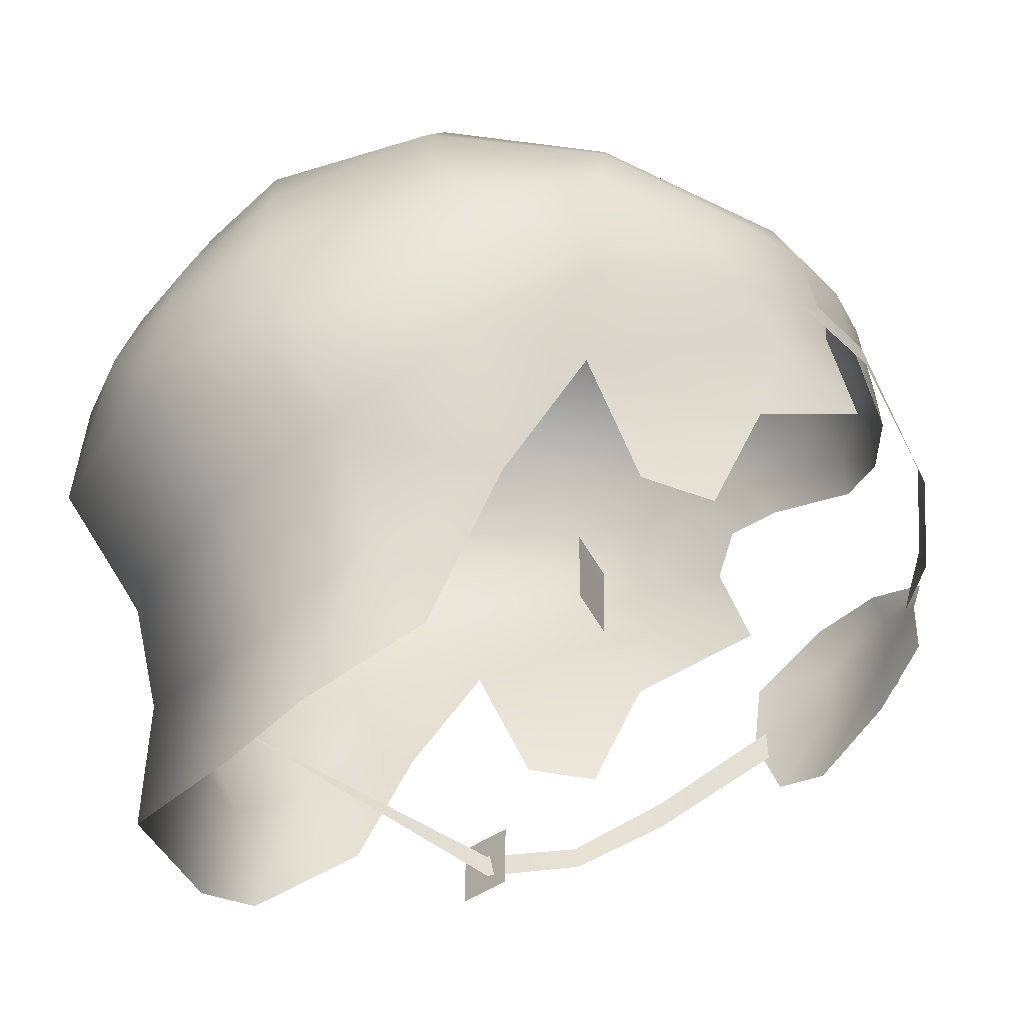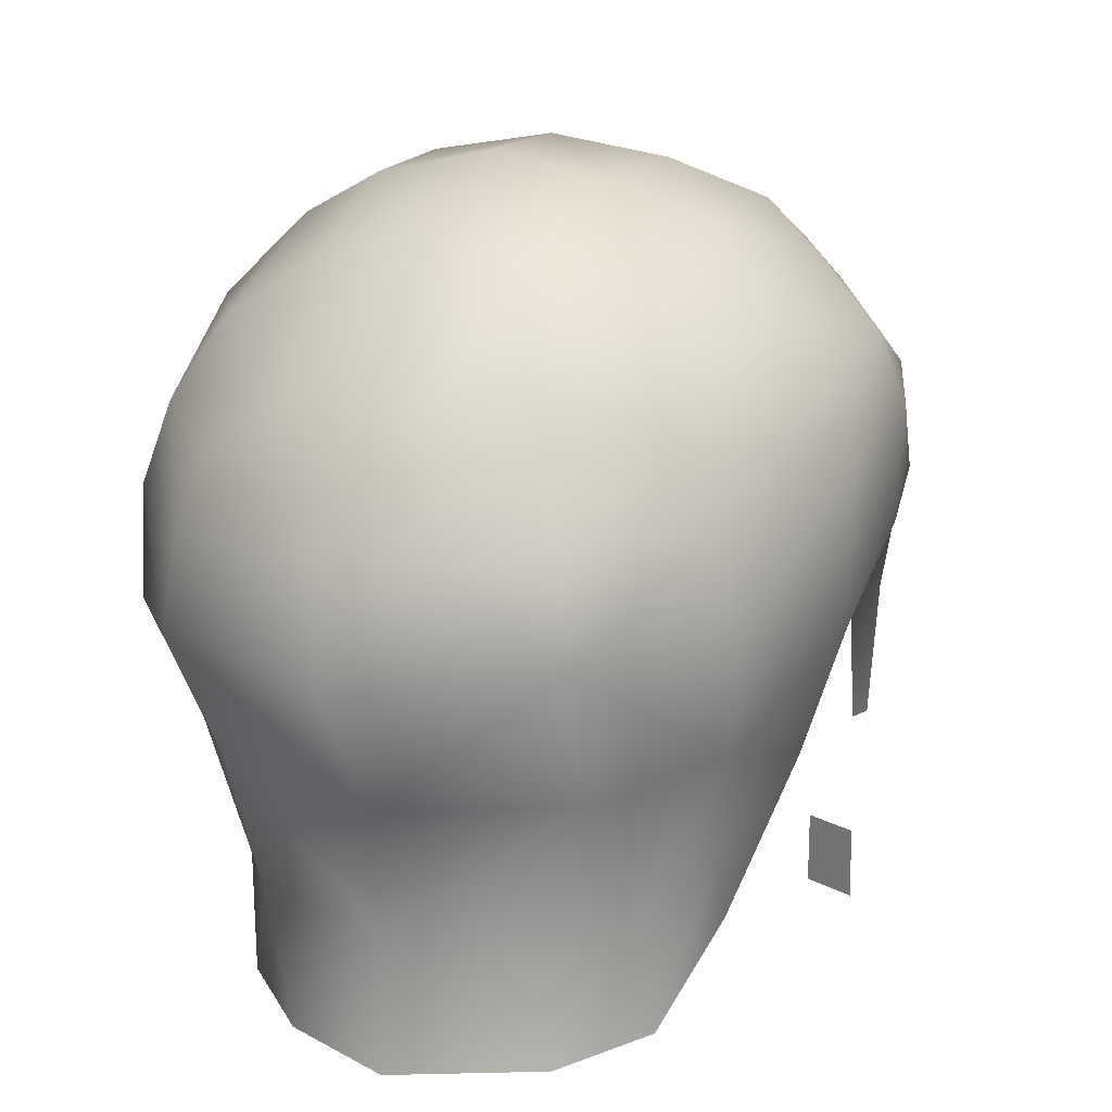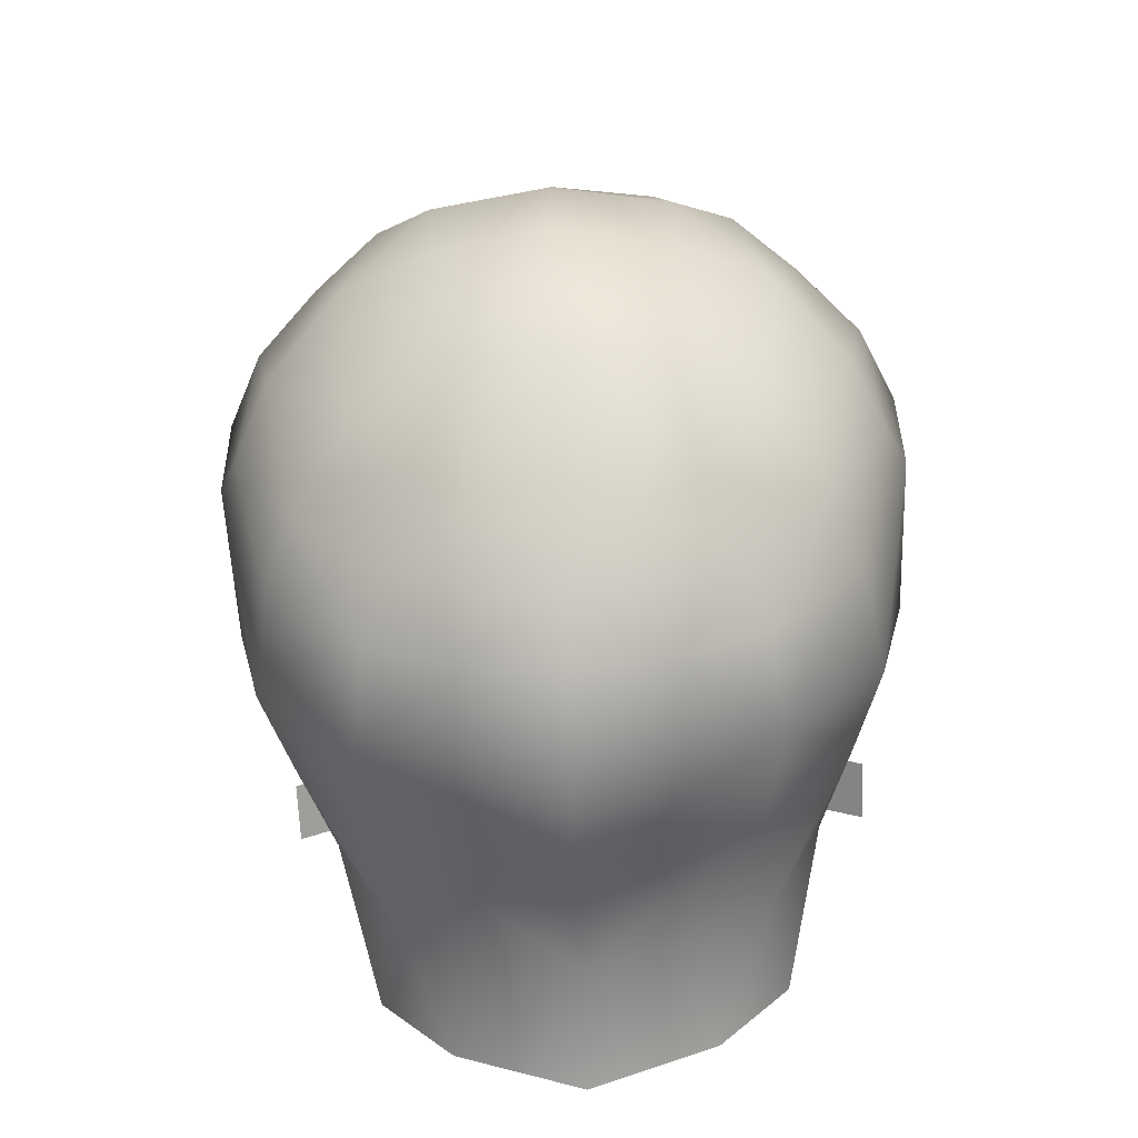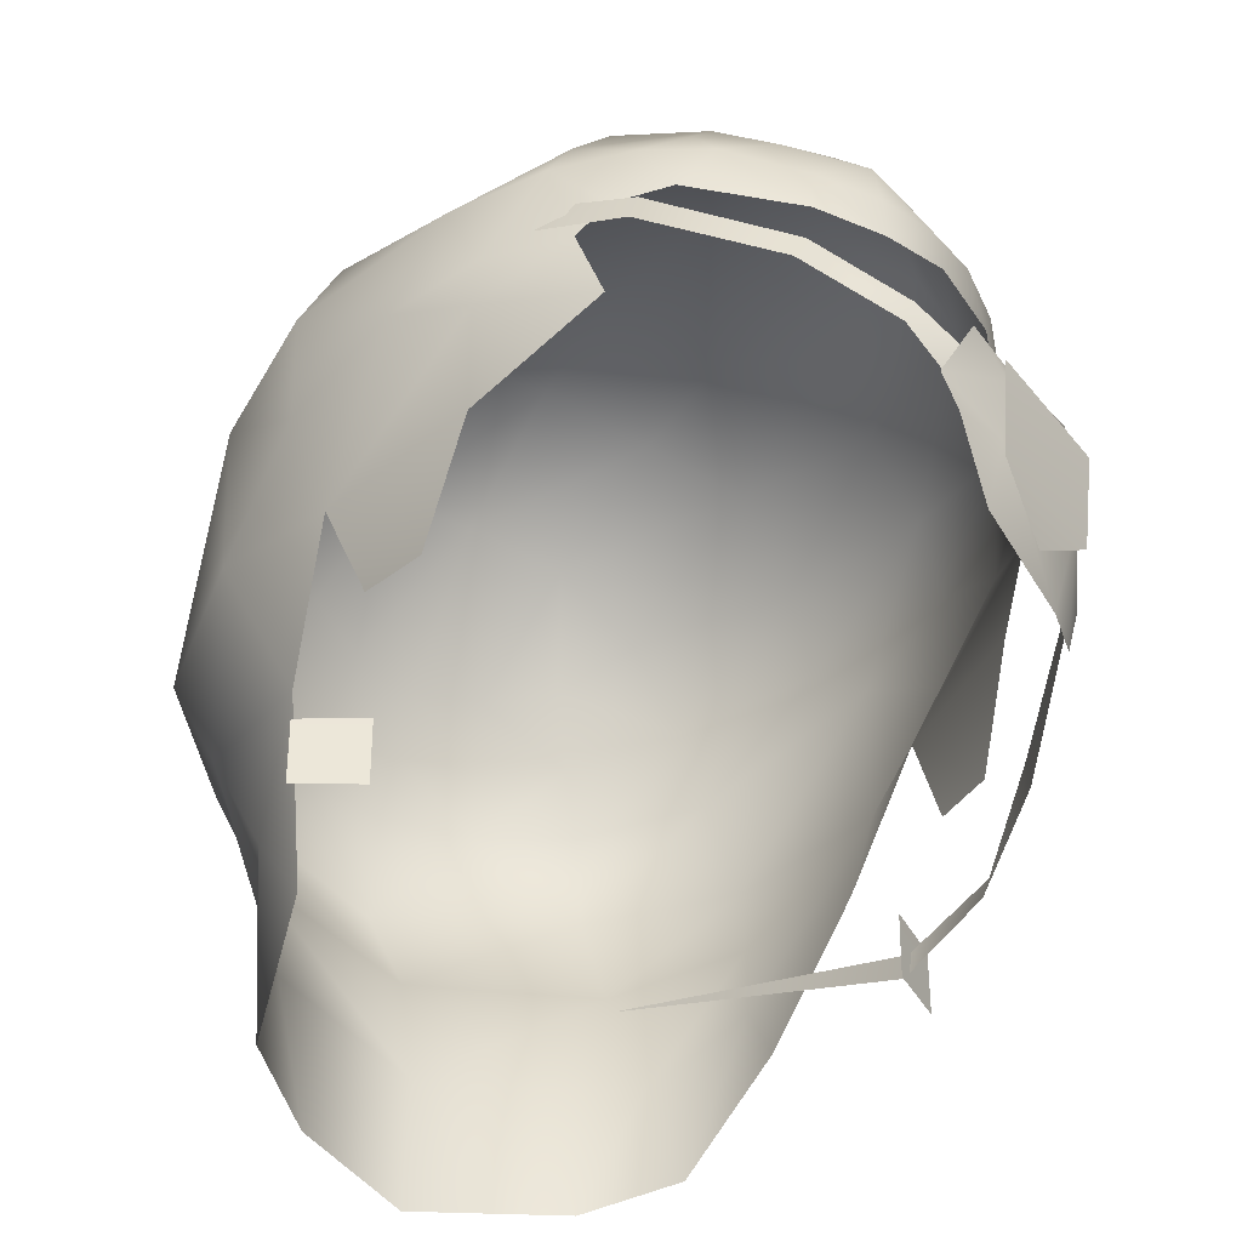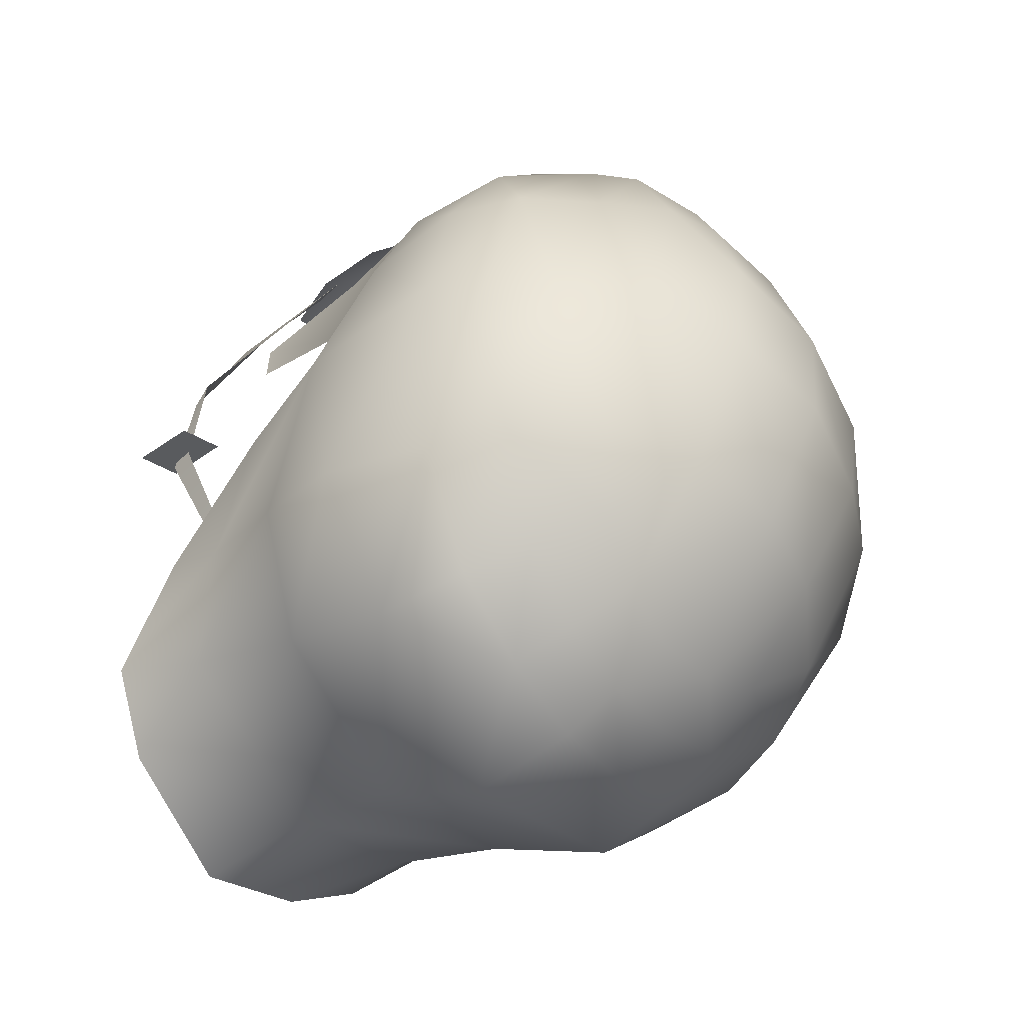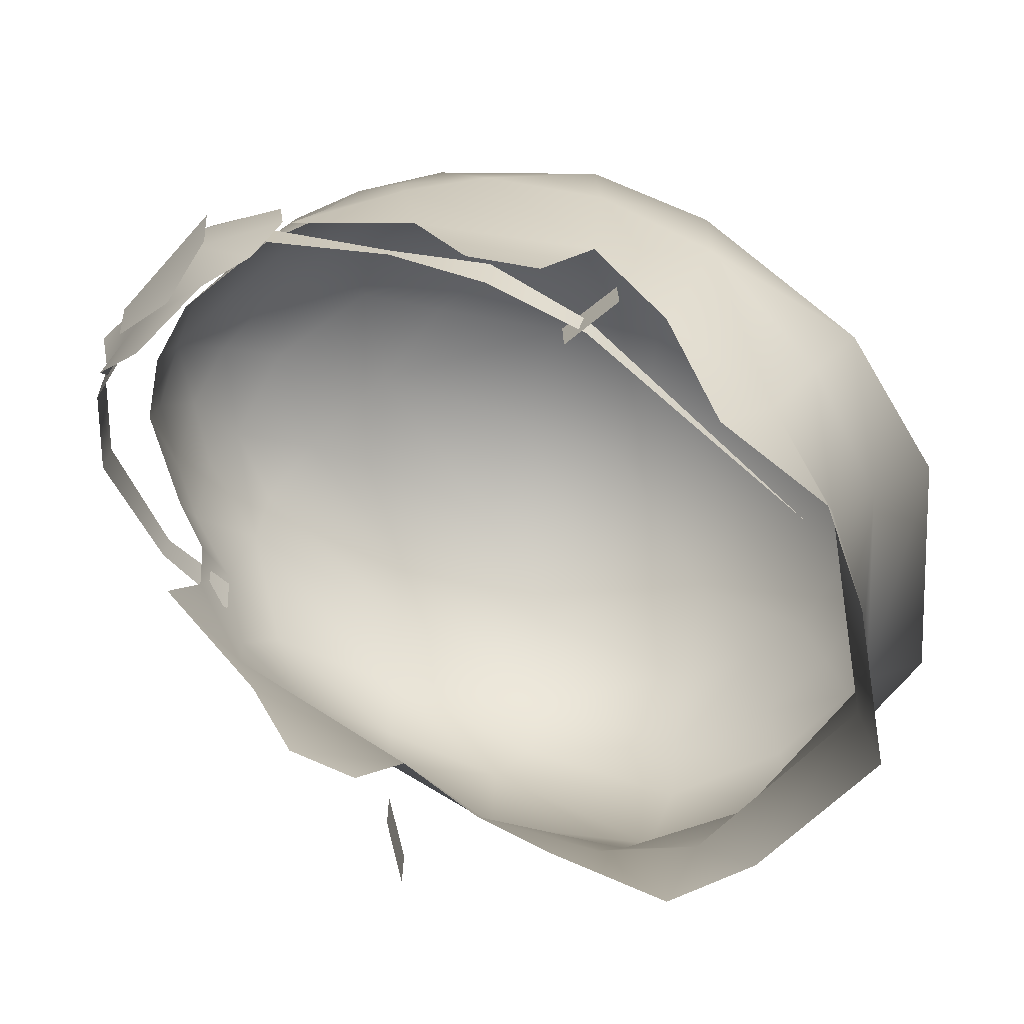
<metadata>
{"format":"obj","ext":"obj","renderer":"f3d","projection":"perspective","resolution":1024,"background":"white","views":[{"elev":-35.3,"azim":-100.5,"up":"+Y"},{"elev":10.4,"azim":-154.5,"up":"+Y"},{"elev":-69.7,"azim":-177.5,"up":"+Z"},{"elev":-40.2,"azim":-31.8,"up":"+Y"},{"elev":-55.2,"azim":125.6,"up":"+Z"},{"elev":-73.5,"azim":70.4,"up":"+Y"}]}
</metadata>
<code>
g mesh00
v -6.267 61.08 -8.059
v -4.665 58.63 -10.37
v -7.036 59.14 -8.069
v -8.425 56.23 -3.17
v -6.988 52.9 -2.255
v -7.486 56.09 -0.2872
v 6.137 51.16 -5.213
v 6.885 53.75 -6.31
v 8.425 56.23 -3.17
v 3.22 61.68 8.217
v 1.649 62.63 8.34
v 1.571 61.01 9.16
v 0 61.95 9.266
v -1.571 61.01 9.16
v 0 60.76 9.508
v 0 58.5 -12
v 0 60 -11.29
v 2.333 58.5 -11.51
v 6.267 61.08 -8.059
v 4.665 58.63 -10.37
v 4.14 60.27 -9.99
v 2.103 60.08 -10.95
v -8.576 60.17 -3.253
v -7.974 61.3 -4.113
v -2.613 65.92 2.467
v -4.615 65.49 1.335
v -2.436 65.22 4.728
v -4.098 64.27 5.431
v -2.454 63.97 6.919
v -4.14 60.27 -9.99
v -3.426 62.07 -9.313
v -1.782 61.69 -10.24
v -6.885 53.75 -6.31
v -3.22 61.68 8.217
v -3.243 62.87 7.37
v -4.583 61.76 7.233
v -5.055 63.26 5.437
v -5.901 61.68 5.848
v 3.243 62.87 7.37
v 2.454 63.97 6.919
v -5.244 65.16 -3.522
v -2.906 66.15 -4.143
v -2.519 64.48 -7.662
v 0 66.72 -4.252
v 0 64.93 -7.87
v 8.576 60.17 -3.253
v 7.804 62.65 0.2249
v 8.641 60.87 -0.04843
v 5.055 63.26 5.437
v 4.098 64.27 5.431
v 2.436 65.22 4.728
v -7.804 62.65 0.2249
v -8.641 60.87 -0.04843
v -7.191 61.44 3.883
v -7.842 59.02 2.765
v -6.876 59.33 4.85
v 6.829 52.79 2.909
v 7.097 53.06 1.064
v 7.486 56.09 -0.2872
v 6.651 55.7 4.242
v 6.934 58.08 4.754
v 5.318 57.14 7.249
v 5.583 59.27 6.492
v 4.951 56.29 -10.6
v 0 52.67 -10.31
v 0 55.71 -12.3
v -4.951 56.29 -10.6
v -2.333 58.5 -11.51
v 4.548 49.52 -7.169
v 5.209 47.21 -6.489
v 3.348 46.52 -7.968
v -4.541 52.93 -8.709
v -7.544 56.29 -7.448
v -7.097 53.06 1.064
v -6.829 52.79 2.909
v -6.651 55.7 4.242
v -6.934 58.08 4.754
v -5.318 57.14 7.249
v -5.583 59.27 6.492
v -3.06 66.5 -1.068
v 0 66.09 3.356
v 0 67.01 -0.978
v 3.06 66.59 -1.079
v 2.906 66.19 -4.147
v 5.244 65.16 -3.522
v 2.519 64.48 -7.662
v 4.788 63.13 -7.872
v 3.426 62.07 -9.313
v -6.228 64.23 0.6044
v -7.069 63.23 -4.219
v -4.788 63.13 -7.872
v 6.876 59.33 4.85
v 5.901 61.68 5.848
v 4.923 60.38 6.775
v 4.583 61.76 7.233
v 3.947 60.57 7.769
v 1.639 59.82 9.28
v 0 59.64 9.549
v 0 49.76 -9.648
v 4.541 52.93 -8.709
v 7.544 56.29 -7.448
v 8.425 56.23 -3.17
v 8.485 58.16 -0.1678
v 0 46.5 -9.776
v -3.348 46.52 -7.968
v -4.548 49.52 -7.169
v -5.209 47.21 -6.489
v -6.137 51.16 -5.213
v -5.794 49.22 -3.813
v -2.103 60.08 -10.95
v 7.036 59.14 -8.069
v 7.974 61.28 -4.603
v 7.069 63.23 -4.219
v 1.782 61.69 -10.24
v 0 61.51 -10.59
v -8.485 58.16 -0.1678
v 7.191 61.44 3.883
v 7.842 59.02 2.765
v -1.649 62.63 8.34
v 0 63.45 8.055
v 0 64.77 6.491
v 2.613 65.92 2.467
v 4.615 65.49 1.335
v 6.228 64.23 0.6044
v 6.988 52.9 -2.255
v 5.794 49.22 -3.813
v -4.924 60.38 6.775
v -3.947 60.57 7.769
v -1.639 59.82 9.28
f 1 2 3
f 4 5 6
f 7 8 9
f 10 11 12
f 13 14 15
f 16 17 18
f 19 20 21
f 21 20 18
f 21 18 22
f 22 18 17
f 23 24 3
f 3 24 1
f 25 26 27
f 27 26 28
f 27 28 29
f 2 1 30
f 30 1 31
f 30 31 32
f 5 4 33
f 34 35 36
f 36 35 37
f 36 37 38
f 39 40 11
f 41 42 43
f 43 42 44
f 43 44 45
f 46 47 48
f 39 49 40
f 40 49 50
f 40 50 51
f 52 53 54
f 54 53 55
f 54 55 56
f 57 58 59
f 60 61 62
f 62 61 63
f 64 65 66
f 66 65 67
f 66 67 68
f 8 7 69
f 69 7 70
f 69 70 71
f 65 72 67
f 67 72 33
f 67 33 73
f 73 33 4
f 74 75 6
f 6 75 76
f 6 76 77
f 77 76 78
f 77 78 79
f 80 81 82
f 82 81 83
f 82 83 84
f 84 83 85
f 84 85 86
f 86 85 87
f 86 87 88
f 56 38 54
f 54 38 37
f 54 37 52
f 52 37 89
f 52 89 90
f 90 89 41
f 90 41 91
f 91 41 43
f 61 92 63
f 63 92 93
f 63 93 94
f 94 93 95
f 94 95 96
f 96 95 10
f 96 10 97
f 97 10 12
f 97 12 98
f 71 99 69
f 69 99 100
f 69 100 8
f 8 100 101
f 8 101 102
f 102 101 46
f 102 46 103
f 103 46 48
f 71 104 99
f 99 104 105
f 99 105 106
f 106 105 107
f 106 107 108
f 108 107 109
f 110 17 68
f 68 17 16
f 68 16 66
f 66 16 18
f 66 18 64
f 64 18 20
f 64 20 111
f 111 20 19
f 111 19 112
f 112 19 113
f 114 115 45
f 45 115 32
f 45 32 43
f 43 32 31
f 43 31 91
f 91 31 1
f 91 1 90
f 90 1 24
f 90 24 52
f 52 24 23
f 52 23 53
f 53 23 116
f 53 116 55
f 11 10 39
f 39 10 95
f 39 95 49
f 49 95 93
f 49 93 117
f 117 93 92
f 117 92 118
f 118 92 61
f 118 61 59
f 59 61 60
f 59 60 57
f 14 13 119
f 119 13 120
f 119 120 29
f 29 120 121
f 29 121 27
f 27 121 81
f 27 81 25
f 25 81 80
f 25 80 26
f 88 114 86
f 86 114 45
f 86 45 84
f 84 45 44
f 84 44 82
f 82 44 42
f 82 42 80
f 80 42 41
f 80 41 26
f 26 41 89
f 26 89 28
f 28 89 37
f 28 37 29
f 29 37 35
f 29 35 119
f 119 35 34
f 119 34 14
f 122 51 123
f 123 51 50
f 123 50 124
f 124 50 49
f 124 49 47
f 47 49 117
f 47 117 48
f 48 117 118
f 48 118 103
f 103 118 59
f 103 59 9
f 9 59 125
f 9 125 7
f 7 125 126
f 7 126 70
f 85 113 87
f 87 113 19
f 87 19 88
f 88 19 21
f 88 21 114
f 114 21 22
f 114 22 115
f 115 22 17
f 115 17 32
f 32 17 110
f 32 110 30
f 30 110 68
f 30 68 2
f 2 68 67
f 2 67 3
f 3 67 73
f 3 73 23
f 23 73 4
f 23 4 116
f 116 4 6
f 116 6 55
f 55 6 77
f 55 77 56
f 56 77 79
f 56 79 38
f 38 79 127
f 38 127 36
f 36 127 128
f 36 128 34
f 34 128 129
f 34 129 14
f 14 129 98
f 14 98 15
f 15 98 12
f 15 12 13
f 13 12 11
f 13 11 120
f 120 11 40
f 120 40 121
f 121 40 51
f 121 51 81
f 81 51 122
f 81 122 83
f 83 122 123
f 83 123 85
f 85 123 124
f 85 124 113
f 113 124 47
f 113 47 112
f 112 47 46
f 112 46 111
f 111 46 101
f 111 101 64
f 64 101 100
f 64 100 65
f 65 100 99
f 65 99 72
f 72 99 106
f 72 106 33
f 33 106 108
f 33 108 5
f 5 108 109
v 7.713 50.36 -0.5973
v 6.337 50.36 0.2669
v 7.702 49.12 -0.598
v 6.321 49.11 0.2538
v -7.702 49.12 -0.598
v -6.321 49.11 0.2538
v -7.713 50.36 -0.5973
v -6.337 50.36 0.2669
v 3.307 52.77 9.373
v 4.85 53.75 9.041
v 1.874 53.84 10.31
v 4.997 56.13 9.301
v 1.909 56.27 10.57
f 130 131 132
f 132 131 133
f 134 135 136
f 136 135 137
f 138 139 140
f 140 139 141
f 140 141 142
v 6.343 50.71 0.2718
v 6.337 50.36 0.2669
v 7.717 50.72 -0.5969
v 7.713 50.36 -0.5973
v 6.902 50.05 2.405
v 6.69 49.43 -0.1667
v 6.857 50.09 -0.1603
v 3.678 51.36 -7.052
v -7.717 50.72 -0.5969
v -7.713 50.36 -0.5973
v -6.343 50.71 0.2718
v -6.337 50.36 0.2669
v 0.6709 55.39 10.26
v 0.9729 56.09 10.5
v -0.5026 56.06 10.52
v -0.193 56.78 10.5
v -2.298 57.98 9.887
v 7.224 50.76 2.39
v 6.493 52.02 4.687
v 6.527 51.31 4.702
v 5.6 54.06 7.595
v 5.45 53.21 7.587
v 2.371 56.86 9.983
v 0.9452 56.44 10.85
v 2.219 56.06 10.24
v 0.3832 55.3 10.39
v 2.088 54.57 10.04
v 0.6598 54.25 10.52
v 1.819 52.88 9.712
v 4.134 52.01 8.693
v 5.197 52.15 7.783
v 4.552 54.27 9.158
v 5.927 53.82 7.366
v 4.641 55.78 9.34
v 5.88 55.6 7.564
v 4.636 57.02 9.076
v -5.809 60.72 5.744
v -6.239 59.87 5.559
v -4.822 59.76 7.698
v -5.044 59.04 7.705
v -2.641 57.26 9.904
f 143 144 145
f 145 144 146
f 147 148 149
f 149 148 150
f 151 152 153
f 153 152 154
f 155 156 157
f 157 156 158
f 157 158 159
f 149 160 147
f 147 160 161
f 147 161 162
f 162 161 163
f 162 163 164
f 165 166 167
f 167 166 168
f 167 168 169
f 169 168 170
f 169 170 171
f 172 173 174
f 174 173 175
f 174 175 176
f 176 175 177
f 176 177 178
f 179 180 181
f 181 180 182
f 181 182 159
f 159 182 183
f 159 183 157
f 171 172 169
f 169 172 174
f 169 174 167
f 167 174 176
f 167 176 165
f 165 176 178

</code>
